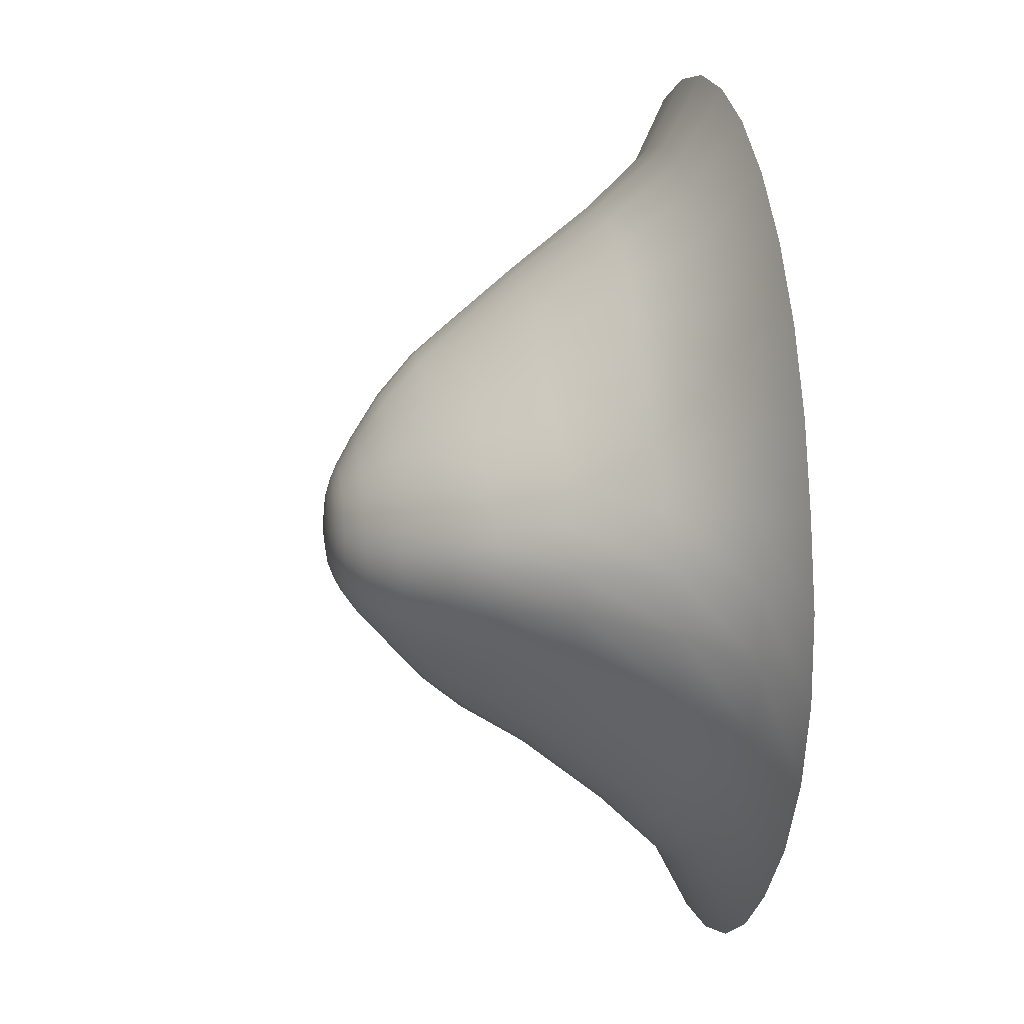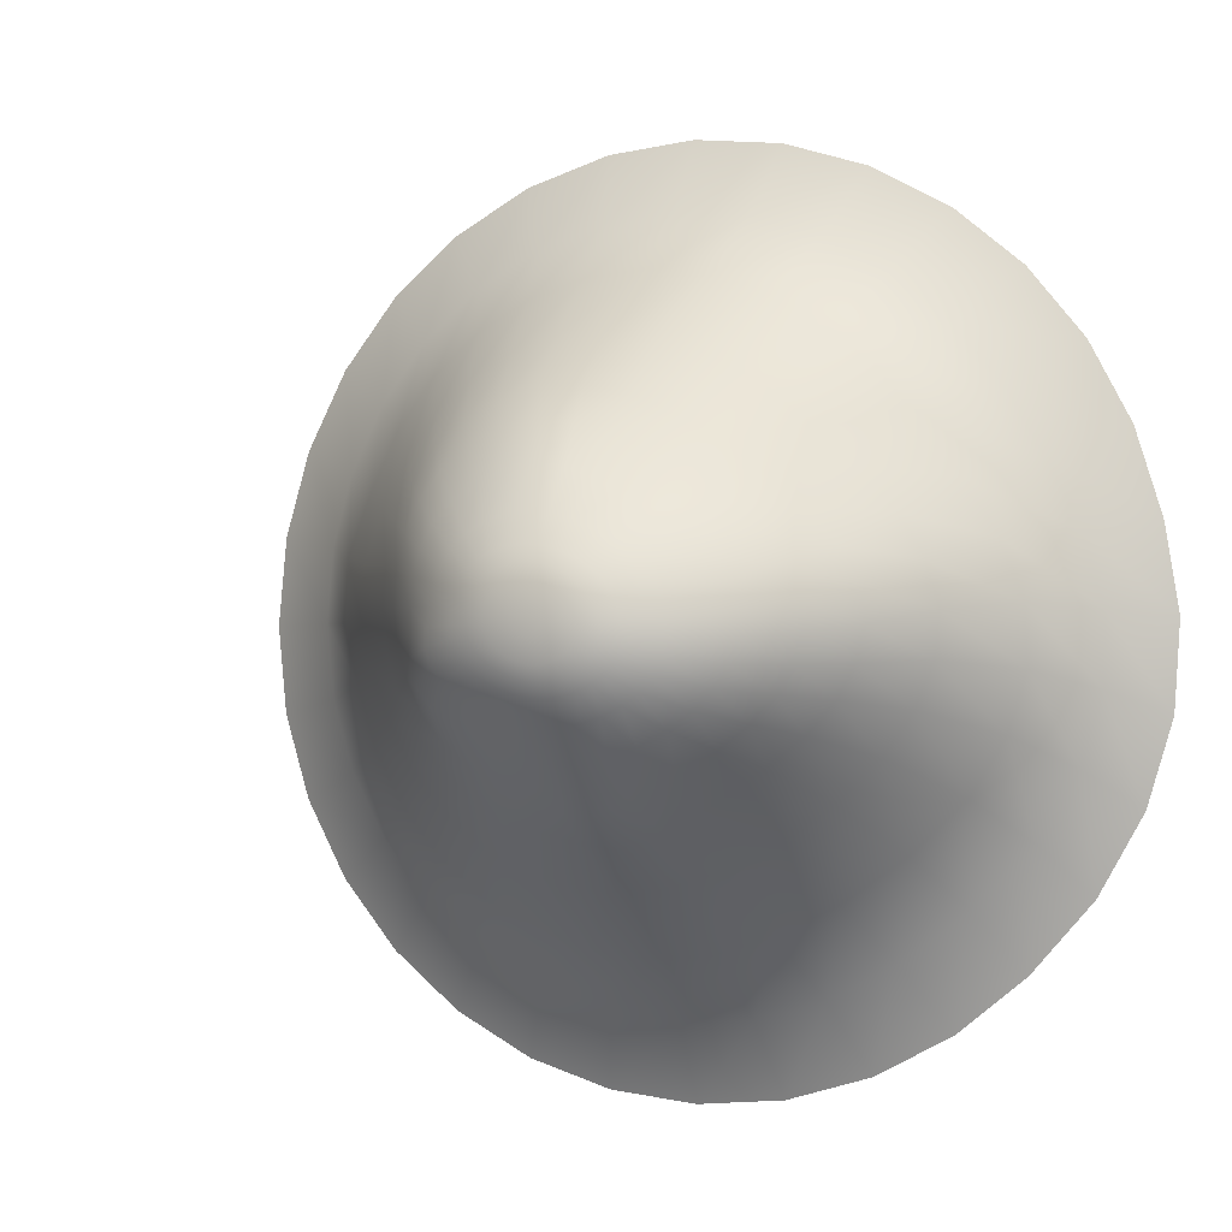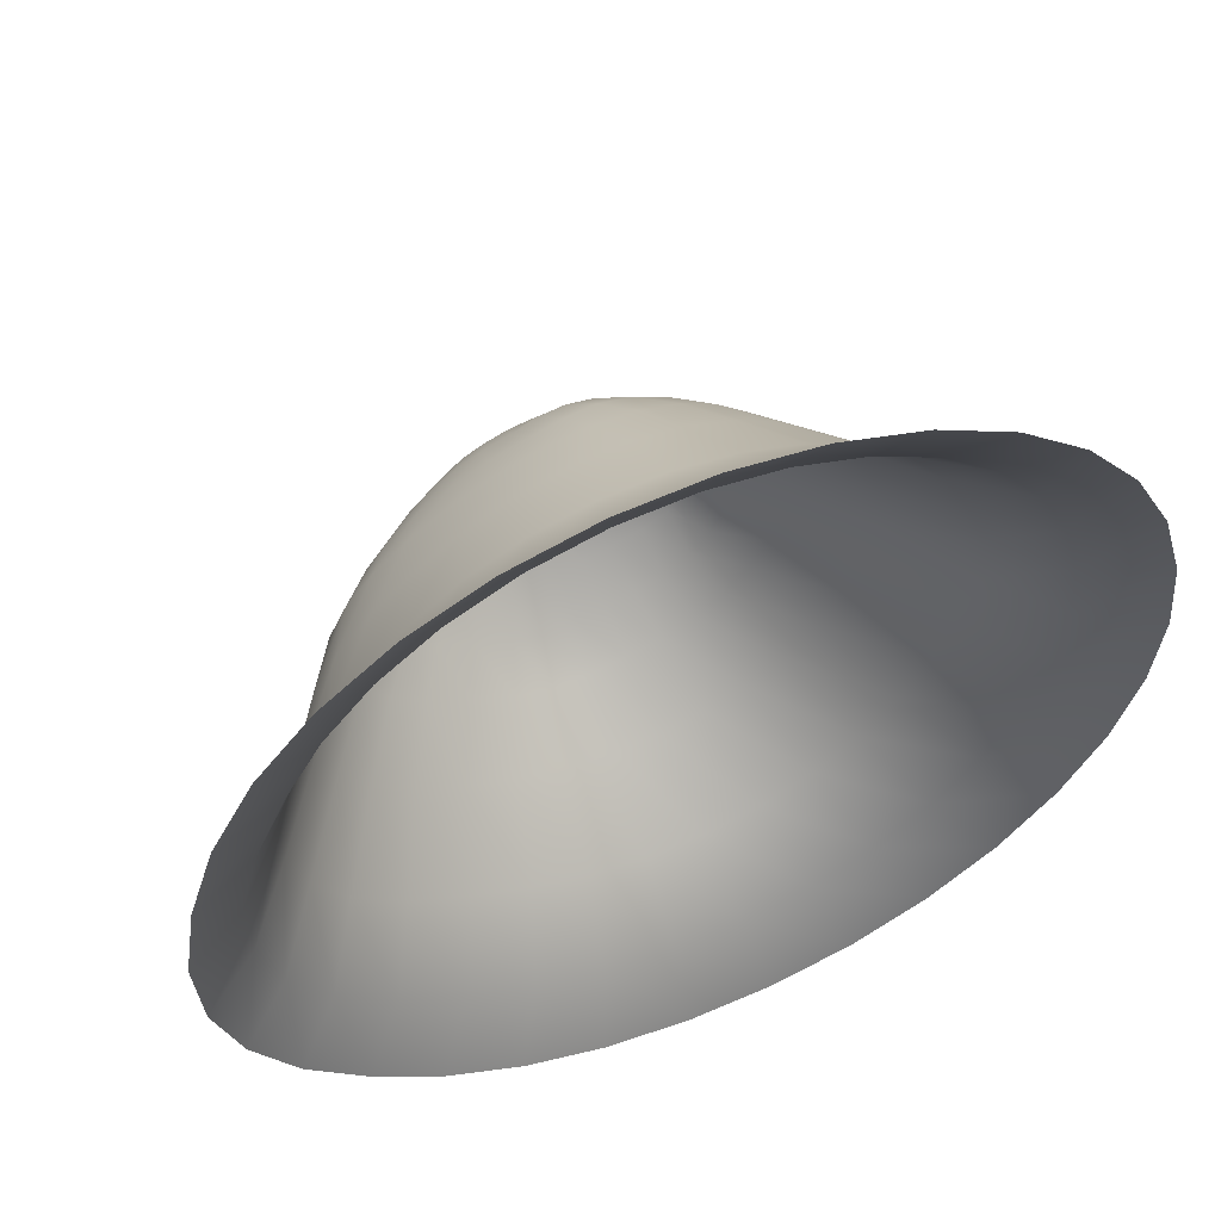
<metadata>
{"format":"obj","ext":"obj","renderer":"f3d","projection":"perspective","resolution":1024,"background":"white","views":[{"elev":12.6,"azim":-99.3,"up":"+Z"},{"elev":-1.2,"azim":-156.4,"up":"+Z"},{"elev":56.4,"azim":-22.1,"up":"+Z"}]}
</metadata>
<code>
o Circle
v 0 0.001836 -1
v -0.1951 0.001836 -0.9808
v -0.3827 0.001836 -0.9239
v -0.5556 0.001836 -0.8315
v -0.7092 0.001093 -0.7064
v -0.845 -0.002904 -0.551
v -0.9438 -0.005128 -0.3759
v -1.001 -0.005127 -0.1884
v -1.014 -0.002904 0.004587
v -0.9829 0.001093 0.1958
v -0.9239 0.001836 0.3827
v -0.8315 0.001836 0.5556
v -0.7068 0.001649 0.7076
v -0.5539 0.000804 0.8339
v -0.3791 -0.000444 0.9293
v -0.1895 -0.001729 0.9893
v 0.007122 -0.002687 1.011
v 0.2028 -0.003041 0.9924
v 0.3904 -0.003041 0.9355
v 0.5627 -0.002687 0.8422
v 0.7127 -0.001729 0.7156
v 0.8351 -0.000444 0.561
v 0.9255 0.000804 0.3851
v 0.9811 0.001649 0.1955
v 1 0.001836 -1e-06
v 0.9808 0.001836 -0.1951
v 0.9239 0.001836 -0.3827
v 0.8315 0.001836 -0.5556
v 0.7071 0.001836 -0.7071
v 0.5556 0.001836 -0.8315
v 0.3827 0.001836 -0.9239
v 0.1951 0.001836 -0.9808
v -0.02947 0.8816 -0.04025
v -0.02329 0.8815 -0.03987
v -0.03546 0.8817 -0.03962
v -0.04103 0.8818 -0.03801
v -0.046 0.8818 -0.03549
v -0.05016 0.8819 -0.03215
v -0.05335 0.8819 -0.02813
v -0.05543 0.8818 -0.02357
v -0.05633 0.8818 -0.01864
v -0.056 0.8817 -0.01352
v -0.05446 0.8816 -0.008414
v -0.05175 0.8815 -0.003507
v -0.04813 0.8814 0.000887
v -0.04368 0.8813 0.004636
v -0.03849 0.8812 0.007683
v -0.03275 0.8811 0.009906
v -0.02669 0.881 0.01121
v -0.02056 0.8809 0.01155
v -0.01458 0.8808 0.01091
v -0.008973 0.8807 0.009339
v -0.003981 0.8807 0.006855
v 0.000208 0.8806 0.003561
v 0.003437 0.8806 -0.000415
v 0.005587 0.8806 -0.004913
v 0.006582 0.8806 -0.009757
v 0.006389 0.8807 -0.01475
v 0.004925 0.8808 -0.01979
v 0.002233 0.8809 -0.02469
v -0.001479 0.881 -0.02916
v -0.006073 0.8811 -0.03305
v -0.01137 0.8813 -0.0362
v -0.01719 0.8814 -0.0385
v -0.1613 0.09167 -0.8111
v 0 0.09167 -0.827
v -0.3165 0.09167 -0.7641
v -0.4649 0.08977 -0.6858
v -0.6142 0.08139 -0.5748
v -0.7439 0.07201 -0.4404
v -0.8321 0.06787 -0.2934
v -0.8792 0.06787 -0.1383
v -0.8833 0.072 0.01903
v -0.8405 0.08139 0.1713
v -0.7693 0.08969 0.3185
v -0.6864 0.09087 0.4614
v -0.5814 0.08954 0.5899
v -0.4533 0.08777 0.6969
v -0.3073 0.08585 0.7779
v -0.1494 0.0841 0.8291
v 0.01385 0.08288 0.8479
v 0.1759 0.08243 0.833
v 0.331 0.08243 0.786
v 0.4733 0.08288 0.7085
v 0.5967 0.0841 0.6028
v 0.6968 0.08585 0.4733
v 0.7702 0.08777 0.3257
v 0.8145 0.08954 0.1664
v 0.8283 0.09087 0.001908
v 0.8113 0.09158 -0.1611
v 0.764 0.09167 -0.3165
v 0.6876 0.09167 -0.4595
v 0.5848 0.09167 -0.5848
v 0.4595 0.09167 -0.6876
v 0.3165 0.09167 -0.7641
v 0.1613 0.09167 -0.8111
v -0.1325 0.246 -0.6663
v 0 0.246 -0.6794
v -0.262 0.2453 -0.627
v -0.3993 0.2384 -0.5575
v -0.5351 0.2269 -0.4619
v -0.651 0.2159 -0.3483
v -0.7279 0.211 -0.2261
v -0.7666 0.2109 -0.09859
v -0.7651 0.2157 0.02967
v -0.7198 0.2263 0.1524
v -0.647 0.237 0.2703
v -0.562 0.2424 0.3847
v -0.4727 0.2408 0.4923
v -0.3655 0.2384 0.5828
v -0.2445 0.2361 0.6511
v -0.1139 0.2341 0.6945
v 0.02087 0.2328 0.7108
v 0.1542 0.2323 0.699
v 0.2817 0.2323 0.6603
v 0.3983 0.2328 0.5964
v 0.4991 0.2341 0.5086
v 0.5804 0.2361 0.4009
v 0.64 0.2383 0.2778
v 0.6988 0.2327 0.1369
v 0.7086 0.2347 -0.00049
v 0.6694 0.2442 -0.1287
v 0.6289 0.2452 -0.2581
v 0.5652 0.2458 -0.3769
v 0.4804 0.246 -0.4804
v 0.3774 0.246 -0.5649
v 0.26 0.246 -0.6277
v 0.1325 0.246 -0.6663
v -0.1072 0.4305 -0.5235
v 0.000168 0.4315 -0.5346
v -0.2229 0.4251 -0.4878
v -0.3395 0.4166 -0.4301
v -0.4473 0.4071 -0.3542
v -0.5369 0.3993 -0.2665
v -0.6009 0.3964 -0.1755
v -0.6399 0.3966 -0.08198
v -0.6508 0.3995 0.01269
v -0.6268 0.4062 0.1058
v -0.5715 0.4142 0.1977
v -0.4945 0.4214 0.2854
v -0.4052 0.4253 0.3673
v -0.3098 0.424 0.444
v -0.2031 0.4209 0.5079
v -0.08965 0.4181 0.5516
v 0.02316 0.4162 0.5706
v 0.1295 0.4156 0.5626
v 0.2299 0.4156 0.5322
v 0.3216 0.4161 0.4816
v 0.4006 0.4174 0.4119
v 0.4641 0.4193 0.3264
v 0.5146 0.4199 0.2274
v 0.5619 0.4152 0.116
v 0.5693 0.417 0.007373
v 0.5366 0.4253 -0.09411
v 0.4997 0.4281 -0.1964
v 0.4484 0.4292 -0.2916
v 0.3805 0.4301 -0.3747
v 0.2985 0.4307 -0.4427
v 0.2054 0.4311 -0.4931
v 0.1047 0.4314 -0.5241
v -0.07303 0.574 -0.4407
v 0.006579 0.5754 -0.4317
v -0.1662 0.5693 -0.4122
v -0.2706 0.5628 -0.3462
v -0.3619 0.5562 -0.2847
v -0.4395 0.5513 -0.2229
v -0.4986 0.5493 -0.1573
v -0.5367 0.5498 -0.08876
v -0.5558 0.5506 -0.01641
v -0.5458 0.5539 0.05662
v -0.5062 0.5589 0.1302
v -0.4445 0.5643 0.2006
v -0.3671 0.5685 0.2663
v -0.2784 0.5697 0.3287
v -0.1872 0.5671 0.384
v -0.09031 0.5645 0.4245
v 0.007051 0.5625 0.4467
v 0.09938 0.5615 0.4485
v 0.1838 0.5611 0.4289
v 0.2603 0.5609 0.3899
v 0.3234 0.5617 0.3352
v 0.3742 0.563 0.2679
v 0.411 0.5645 0.1909
v 0.4325 0.5662 0.1074
v 0.438 0.5678 0.02062
v 0.4273 0.5694 -0.06597
v 0.4009 0.5709 -0.149
v 0.3597 0.5721 -0.2253
v 0.3053 0.5732 -0.2921
v 0.2397 0.574 -0.3468
v 0.1654 0.5746 -0.3875
v 0.08511 0.575 -0.4126
v -0.05788 0.6627 -0.3704
v 0.009482 0.6632 -0.3615
v -0.1367 0.6601 -0.3511
v -0.2239 0.656 -0.3021
v -0.3032 0.652 -0.2496
v -0.367 0.6488 -0.2008
v -0.4155 0.6474 -0.1468
v -0.4476 0.6478 -0.09053
v -0.4664 0.6479 -0.0311
v -0.462 0.6496 0.02985
v -0.4331 0.6524 0.09199
v -0.385 0.6556 0.1517
v -0.3223 0.6583 0.2075
v -0.2481 0.659 0.2604
v -0.1704 0.6569 0.3074
v -0.08883 0.6546 0.342
v -0.01708 0.6553 0.3666
v 0.05043 0.6571 0.3769
v 0.1248 0.6564 0.3641
v 0.2017 0.6535 0.33
v 0.2689 0.651 0.2811
v 0.3132 0.6518 0.227
v 0.3443 0.653 0.1636
v 0.3621 0.6544 0.09424
v 0.3665 0.6559 0.02215
v 0.3575 0.6573 -0.04984
v 0.3374 0.6582 -0.1186
v 0.3074 0.6585 -0.1814
v 0.262 0.6596 -0.2371
v 0.203 0.6612 -0.2836
v 0.1394 0.6622 -0.3179
v 0.07267 0.6627 -0.3392
v -0.05846 0.7457 -0.2781
v -0.001154 0.7452 -0.2756
v -0.1197 0.7451 -0.2666
v -0.182 0.7435 -0.2427
v -0.2403 0.7417 -0.2111
v -0.29 0.7402 -0.1754
v -0.3289 0.7394 -0.1348
v -0.3544 0.7395 -0.09038
v -0.367 0.7397 -0.04264
v -0.3638 0.7402 0.006972
v -0.3434 0.7413 0.05727
v -0.3094 0.7425 0.1053
v -0.2646 0.7434 0.1498
v -0.2108 0.743 0.1909
v -0.1522 0.7414 0.2266
v -0.08945 0.7399 0.2538
v -0.036 0.7414 0.2774
v 0.01977 0.7425 0.2869
v 0.08068 0.7417 0.2792
v 0.1431 0.7393 0.2554
v 0.2012 0.7364 0.2182
v 0.2418 0.736 0.1766
v 0.2688 0.7367 0.1294
v 0.2847 0.7376 0.07683
v 0.2894 0.7386 0.02135
v 0.2888 0.7385 -0.03353
v 0.2933 0.7353 -0.08369
v 0.2796 0.7336 -0.1313
v 0.2437 0.7345 -0.1753
v 0.187 0.7379 -0.2141
v 0.1157 0.7428 -0.2458
v 0.05546 0.7446 -0.2653
v -0.05345 0.8112 -0.2058
v -0.009061 0.8106 -0.2051
v -0.09727 0.8117 -0.1995
v -0.1401 0.8118 -0.1861
v -0.18 0.8115 -0.1665
v -0.2149 0.8111 -0.1416
v -0.2424 0.8109 -0.1124
v -0.2609 0.8109 -0.07976
v -0.2695 0.8111 -0.04458
v -0.2678 0.811 -0.007549
v -0.2547 0.8111 0.03014
v -0.2327 0.811 0.06622
v -0.2036 0.8106 0.09934
v -0.1676 0.8095 0.1297
v -0.1255 0.8083 0.1552
v -0.07927 0.8072 0.1745
v -0.03193 0.8063 0.1867
v 0.01299 0.8061 0.192
v 0.05894 0.8053 0.1871
v 0.101 0.8047 0.1741
v 0.1394 0.8039 0.1519
v 0.1689 0.8038 0.1243
v 0.1903 0.8041 0.09126
v 0.2035 0.8046 0.05423
v 0.212 0.8045 0.01551
v 0.2218 0.8025 -0.02207
v 0.2256 0.8001 -0.0582
v 0.2136 0.7993 -0.0934
v 0.1868 0.8 -0.1261
v 0.1458 0.8023 -0.1552
v 0.09138 0.8063 -0.1797
v 0.03648 0.8096 -0.1969
v -0.04689 0.8486 -0.1532
v -0.01432 0.8481 -0.1521
v -0.07885 0.849 -0.1492
v -0.1091 0.8494 -0.1402
v -0.1365 0.8497 -0.1267
v -0.1601 0.8499 -0.1092
v -0.1789 0.8499 -0.08818
v -0.1916 0.85 -0.06441
v -0.1975 0.8499 -0.0386
v -0.1963 0.8497 -0.01147
v -0.188 0.8492 0.01613
v -0.1736 0.8487 0.04257
v -0.154 0.8481 0.06645
v -0.1288 0.8473 0.08778
v -0.0992 0.8466 0.1056
v -0.06656 0.8458 0.1189
v -0.03238 0.8451 0.1271
v 0.00182 0.8445 0.1295
v 0.03475 0.844 0.1263
v 0.06509 0.8435 0.1175
v 0.09158 0.8433 0.1033
v 0.1133 0.8432 0.08425
v 0.1295 0.8434 0.06128
v 0.1398 0.8436 0.03541
v 0.1483 0.8431 0.008523
v 0.1543 0.8419 -0.01828
v 0.1533 0.8409 -0.04465
v 0.141 0.8411 -0.07062
v 0.122 0.8415 -0.09433
v 0.09301 0.8431 -0.1155
v 0.05629 0.8454 -0.1331
v 0.01865 0.8474 -0.1457
v -0.04267 0.8638 -0.1234
v -0.01698 0.8634 -0.1223
v -0.06781 0.8642 -0.1204
v -0.0915 0.8645 -0.1134
v -0.1129 0.8647 -0.1029
v -0.1311 0.8649 -0.08915
v -0.1453 0.865 -0.07262
v -0.1549 0.865 -0.05385
v -0.1594 0.8649 -0.03343
v -0.1585 0.8646 -0.01203
v -0.1521 0.8642 0.009606
v -0.1408 0.8638 0.03029
v -0.1256 0.8633 0.04884
v -0.1061 0.8628 0.06529
v -0.0833 0.8622 0.07892
v -0.05809 0.8617 0.08908
v -0.03162 0.8611 0.09525
v -0.005021 0.8607 0.09709
v 0.02069 0.8603 0.09458
v 0.04448 0.8599 0.08779
v 0.06537 0.8597 0.07686
v 0.0826 0.8596 0.06225
v 0.09558 0.8597 0.0446
v 0.1039 0.8598 0.02467
v 0.1085 0.8598 0.003533
v 0.1102 0.8595 -0.01775
v 0.1068 0.8593 -0.03873
v 0.09631 0.8596 -0.05921
v 0.08138 0.86 -0.07783
v 0.05993 0.8609 -0.09427
v 0.03426 0.8621 -0.1077
v 0.008281 0.863 -0.1171
v -0.0379 0.8749 -0.09191
v -0.01954 0.8746 -0.09098
v -0.05581 0.8752 -0.08989
v -0.07262 0.8754 -0.08501
v -0.08771 0.8756 -0.07751
v -0.1005 0.8757 -0.06767
v -0.1104 0.8757 -0.05582
v -0.117 0.8757 -0.04235
v -0.12 0.8756 -0.02774
v -0.1192 0.8754 -0.01248
v -0.1146 0.8751 0.002873
v -0.1066 0.8748 0.01756
v -0.09587 0.8745 0.03063
v -0.08225 0.8741 0.04214
v -0.06629 0.8738 0.0516
v -0.04865 0.8734 0.0586
v -0.0301 0.873 0.06281
v -0.01138 0.8727 0.06401
v 0.006775 0.8724 0.0622
v 0.02366 0.8722 0.05743
v 0.03857 0.872 0.0498
v 0.05094 0.872 0.03963
v 0.06035 0.872 0.02734
v 0.06647 0.872 0.01344
v 0.06913 0.8722 -0.001479
v 0.06827 0.8724 -0.0168
v 0.06405 0.8726 -0.03189
v 0.0563 0.8729 -0.04648
v 0.04527 0.8732 -0.05982
v 0.03142 0.8736 -0.07134
v 0.01572 0.8739 -0.08054
v -0.001454 0.8743 -0.08716
f 33 35 36 37 38 39 40 41 42 43 44 45 46 47 48 49 50 51 52 53 54 55 56 57 58 59 60 61 62 63 64 34
f 65 66 1 2
f 67 65 2 3
f 68 67 3 4
f 69 68 4 5
f 70 69 5 6
f 71 70 6 7
f 72 71 7 8
f 73 72 8 9
f 74 73 9 10
f 75 74 10 11
f 76 75 11 12
f 77 76 12 13
f 78 77 13 14
f 79 78 14 15
f 80 79 15 16
f 81 80 16 17
f 82 81 17 18
f 83 82 18 19
f 84 83 19 20
f 85 84 20 21
f 86 85 21 22
f 87 86 22 23
f 88 87 23 24
f 89 88 24 25
f 90 89 25 26
f 91 90 26 27
f 92 91 27 28
f 93 92 28 29
f 94 93 29 30
f 95 94 30 31
f 96 95 31 32
f 66 96 32 1
f 97 98 66 65
f 99 97 65 67
f 100 99 67 68
f 101 100 68 69
f 102 101 69 70
f 103 102 70 71
f 104 103 71 72
f 105 104 72 73
f 106 105 73 74
f 107 106 74 75
f 108 107 75 76
f 109 108 76 77
f 110 109 77 78
f 111 110 78 79
f 112 111 79 80
f 113 112 80 81
f 114 113 81 82
f 115 114 82 83
f 116 115 83 84
f 117 116 84 85
f 118 117 85 86
f 119 118 86 87
f 120 119 87 88
f 121 120 88 89
f 122 121 89 90
f 123 122 90 91
f 124 123 91 92
f 125 124 92 93
f 126 125 93 94
f 127 126 94 95
f 128 127 95 96
f 98 128 96 66
f 129 130 98 97
f 131 129 97 99
f 132 131 99 100
f 133 132 100 101
f 134 133 101 102
f 135 134 102 103
f 136 135 103 104
f 137 136 104 105
f 138 137 105 106
f 139 138 106 107
f 140 139 107 108
f 141 140 108 109
f 142 141 109 110
f 143 142 110 111
f 144 143 111 112
f 145 144 112 113
f 146 145 113 114
f 147 146 114 115
f 148 147 115 116
f 149 148 116 117
f 150 149 117 118
f 151 150 118 119
f 152 151 119 120
f 153 152 120 121
f 154 153 121 122
f 155 154 122 123
f 156 155 123 124
f 157 156 124 125
f 158 157 125 126
f 159 158 126 127
f 160 159 127 128
f 130 160 128 98
f 161 162 130 129
f 163 161 129 131
f 164 163 131 132
f 165 164 132 133
f 166 165 133 134
f 167 166 134 135
f 168 167 135 136
f 169 168 136 137
f 170 169 137 138
f 171 170 138 139
f 172 171 139 140
f 173 172 140 141
f 174 173 141 142
f 175 174 142 143
f 176 175 143 144
f 177 176 144 145
f 178 177 145 146
f 179 178 146 147
f 180 179 147 148
f 181 180 148 149
f 182 181 149 150
f 183 182 150 151
f 184 183 151 152
f 185 184 152 153
f 186 185 153 154
f 187 186 154 155
f 188 187 155 156
f 189 188 156 157
f 190 189 157 158
f 191 190 158 159
f 192 191 159 160
f 162 192 160 130
f 193 194 162 161
f 195 193 161 163
f 196 195 163 164
f 197 196 164 165
f 198 197 165 166
f 199 198 166 167
f 200 199 167 168
f 201 200 168 169
f 202 201 169 170
f 203 202 170 171
f 204 203 171 172
f 205 204 172 173
f 206 205 173 174
f 207 206 174 175
f 208 207 175 176
f 209 208 176 177
f 210 209 177 178
f 211 210 178 179
f 212 211 179 180
f 213 212 180 181
f 214 213 181 182
f 215 214 182 183
f 216 215 183 184
f 217 216 184 185
f 218 217 185 186
f 219 218 186 187
f 220 219 187 188
f 221 220 188 189
f 222 221 189 190
f 223 222 190 191
f 224 223 191 192
f 194 224 192 162
f 225 226 194 193
f 227 225 193 195
f 228 227 195 196
f 229 228 196 197
f 230 229 197 198
f 231 230 198 199
f 232 231 199 200
f 233 232 200 201
f 234 233 201 202
f 235 234 202 203
f 236 235 203 204
f 237 236 204 205
f 238 237 205 206
f 239 238 206 207
f 240 239 207 208
f 241 240 208 209
f 242 241 209 210
f 243 242 210 211
f 244 243 211 212
f 245 244 212 213
f 246 245 213 214
f 247 246 214 215
f 248 247 215 216
f 249 248 216 217
f 250 249 217 218
f 251 250 218 219
f 252 251 219 220
f 253 252 220 221
f 254 253 221 222
f 255 254 222 223
f 256 255 223 224
f 226 256 224 194
f 257 258 226 225
f 259 257 225 227
f 260 259 227 228
f 261 260 228 229
f 262 261 229 230
f 263 262 230 231
f 264 263 231 232
f 265 264 232 233
f 266 265 233 234
f 267 266 234 235
f 268 267 235 236
f 269 268 236 237
f 270 269 237 238
f 271 270 238 239
f 272 271 239 240
f 273 272 240 241
f 274 273 241 242
f 275 274 242 243
f 276 275 243 244
f 277 276 244 245
f 278 277 245 246
f 279 278 246 247
f 280 279 247 248
f 281 280 248 249
f 282 281 249 250
f 283 282 250 251
f 284 283 251 252
f 285 284 252 253
f 286 285 253 254
f 287 286 254 255
f 288 287 255 256
f 258 288 256 226
f 289 290 258 257
f 291 289 257 259
f 292 291 259 260
f 293 292 260 261
f 294 293 261 262
f 295 294 262 263
f 296 295 263 264
f 297 296 264 265
f 298 297 265 266
f 299 298 266 267
f 300 299 267 268
f 301 300 268 269
f 302 301 269 270
f 303 302 270 271
f 304 303 271 272
f 305 304 272 273
f 306 305 273 274
f 307 306 274 275
f 308 307 275 276
f 309 308 276 277
f 310 309 277 278
f 311 310 278 279
f 312 311 279 280
f 313 312 280 281
f 314 313 281 282
f 315 314 282 283
f 316 315 283 284
f 317 316 284 285
f 318 317 285 286
f 319 318 286 287
f 320 319 287 288
f 290 320 288 258
f 321 322 290 289
f 323 321 289 291
f 324 323 291 292
f 325 324 292 293
f 326 325 293 294
f 327 326 294 295
f 328 327 295 296
f 329 328 296 297
f 330 329 297 298
f 331 330 298 299
f 332 331 299 300
f 333 332 300 301
f 334 333 301 302
f 335 334 302 303
f 336 335 303 304
f 337 336 304 305
f 338 337 305 306
f 339 338 306 307
f 340 339 307 308
f 341 340 308 309
f 342 341 309 310
f 343 342 310 311
f 344 343 311 312
f 345 344 312 313
f 346 345 313 314
f 347 346 314 315
f 348 347 315 316
f 349 348 316 317
f 350 349 317 318
f 351 350 318 319
f 352 351 319 320
f 322 352 320 290
f 353 354 322 321
f 355 353 321 323
f 356 355 323 324
f 357 356 324 325
f 358 357 325 326
f 359 358 326 327
f 360 359 327 328
f 361 360 328 329
f 362 361 329 330
f 363 362 330 331
f 364 363 331 332
f 365 364 332 333
f 366 365 333 334
f 367 366 334 335
f 368 367 335 336
f 369 368 336 337
f 370 369 337 338
f 371 370 338 339
f 372 371 339 340
f 373 372 340 341
f 374 373 341 342
f 375 374 342 343
f 376 375 343 344
f 377 376 344 345
f 378 377 345 346
f 379 378 346 347
f 380 379 347 348
f 381 380 348 349
f 382 381 349 350
f 383 382 350 351
f 384 383 351 352
f 354 384 352 322
f 33 34 354 353
f 35 33 353 355
f 36 35 355 356
f 37 36 356 357
f 38 37 357 358
f 39 38 358 359
f 40 39 359 360
f 41 40 360 361
f 42 41 361 362
f 43 42 362 363
f 44 43 363 364
f 45 44 364 365
f 46 45 365 366
f 47 46 366 367
f 48 47 367 368
f 49 48 368 369
f 50 49 369 370
f 51 50 370 371
f 52 51 371 372
f 53 52 372 373
f 54 53 373 374
f 55 54 374 375
f 56 55 375 376
f 57 56 376 377
f 58 57 377 378
f 59 58 378 379
f 60 59 379 380
f 61 60 380 381
f 62 61 381 382
f 63 62 382 383
f 64 63 383 384
f 34 64 384 354

</code>
